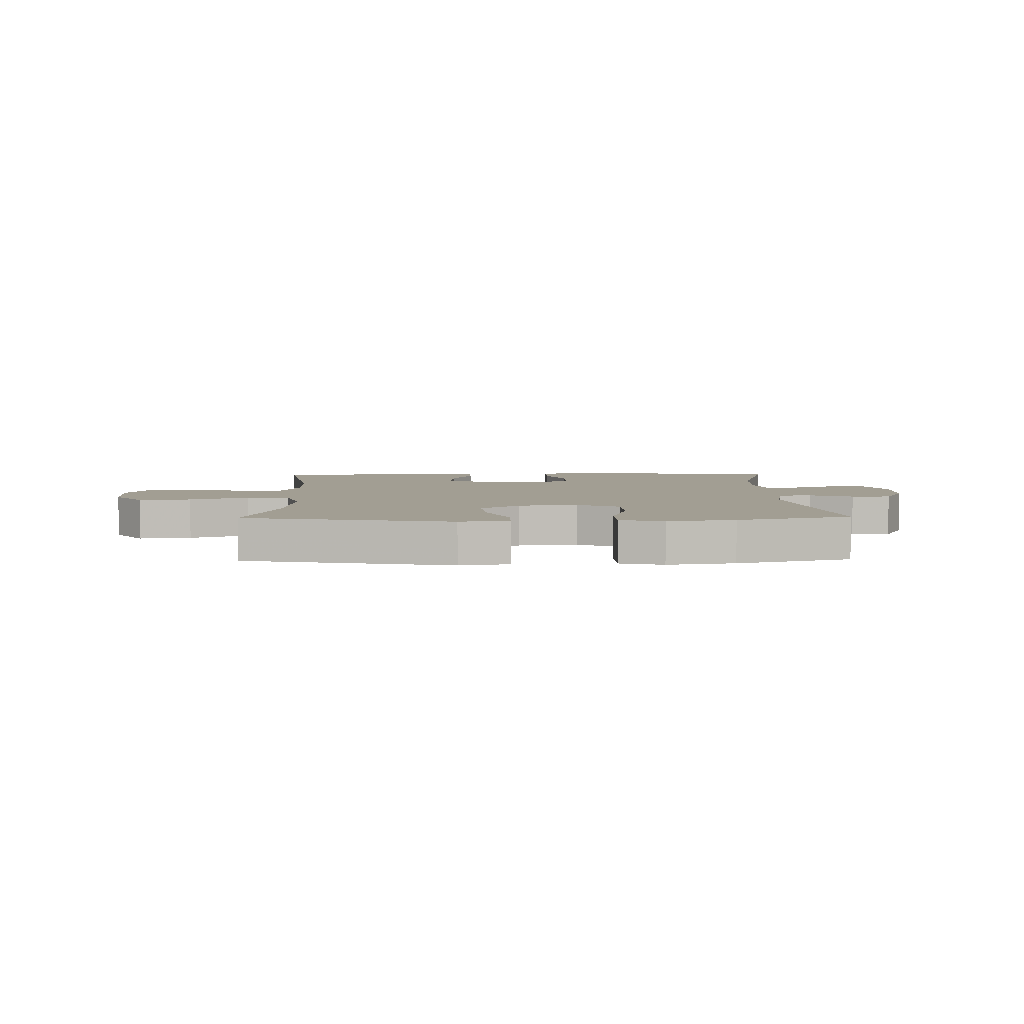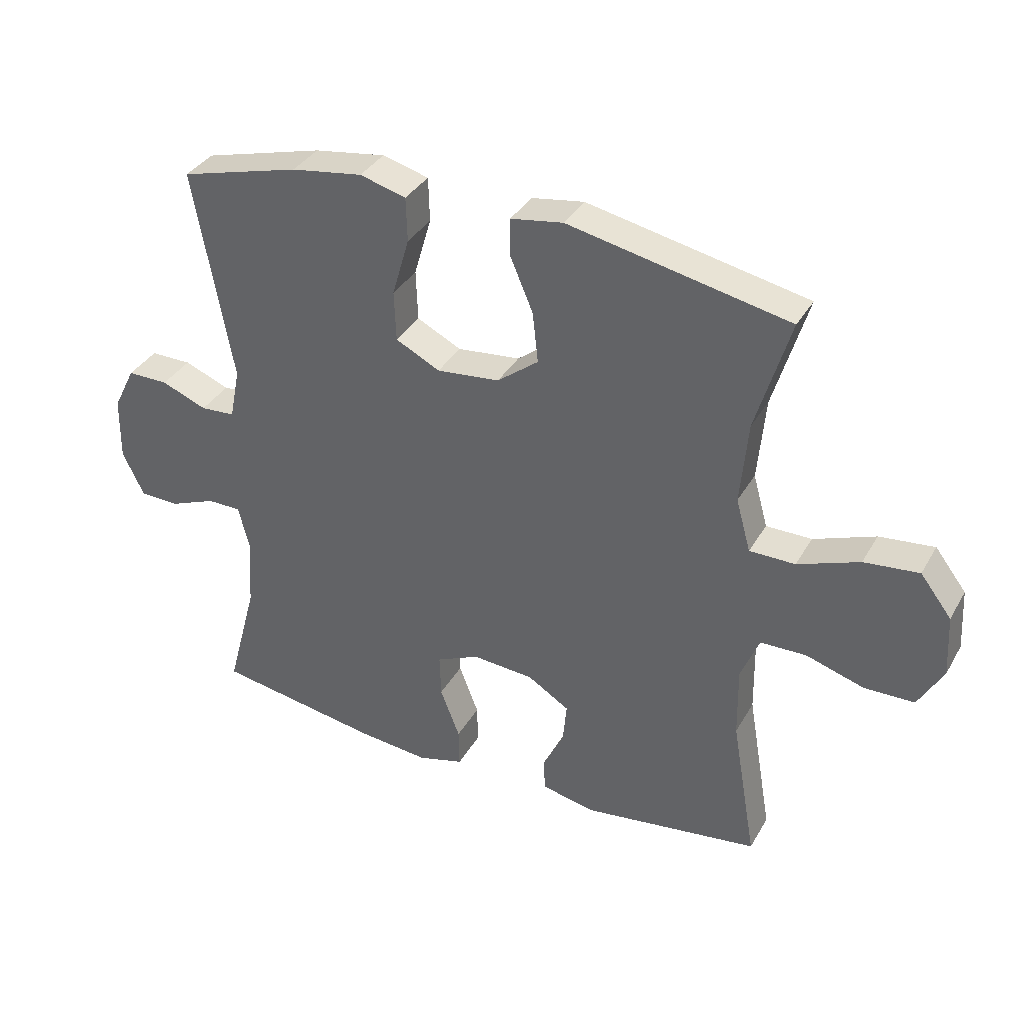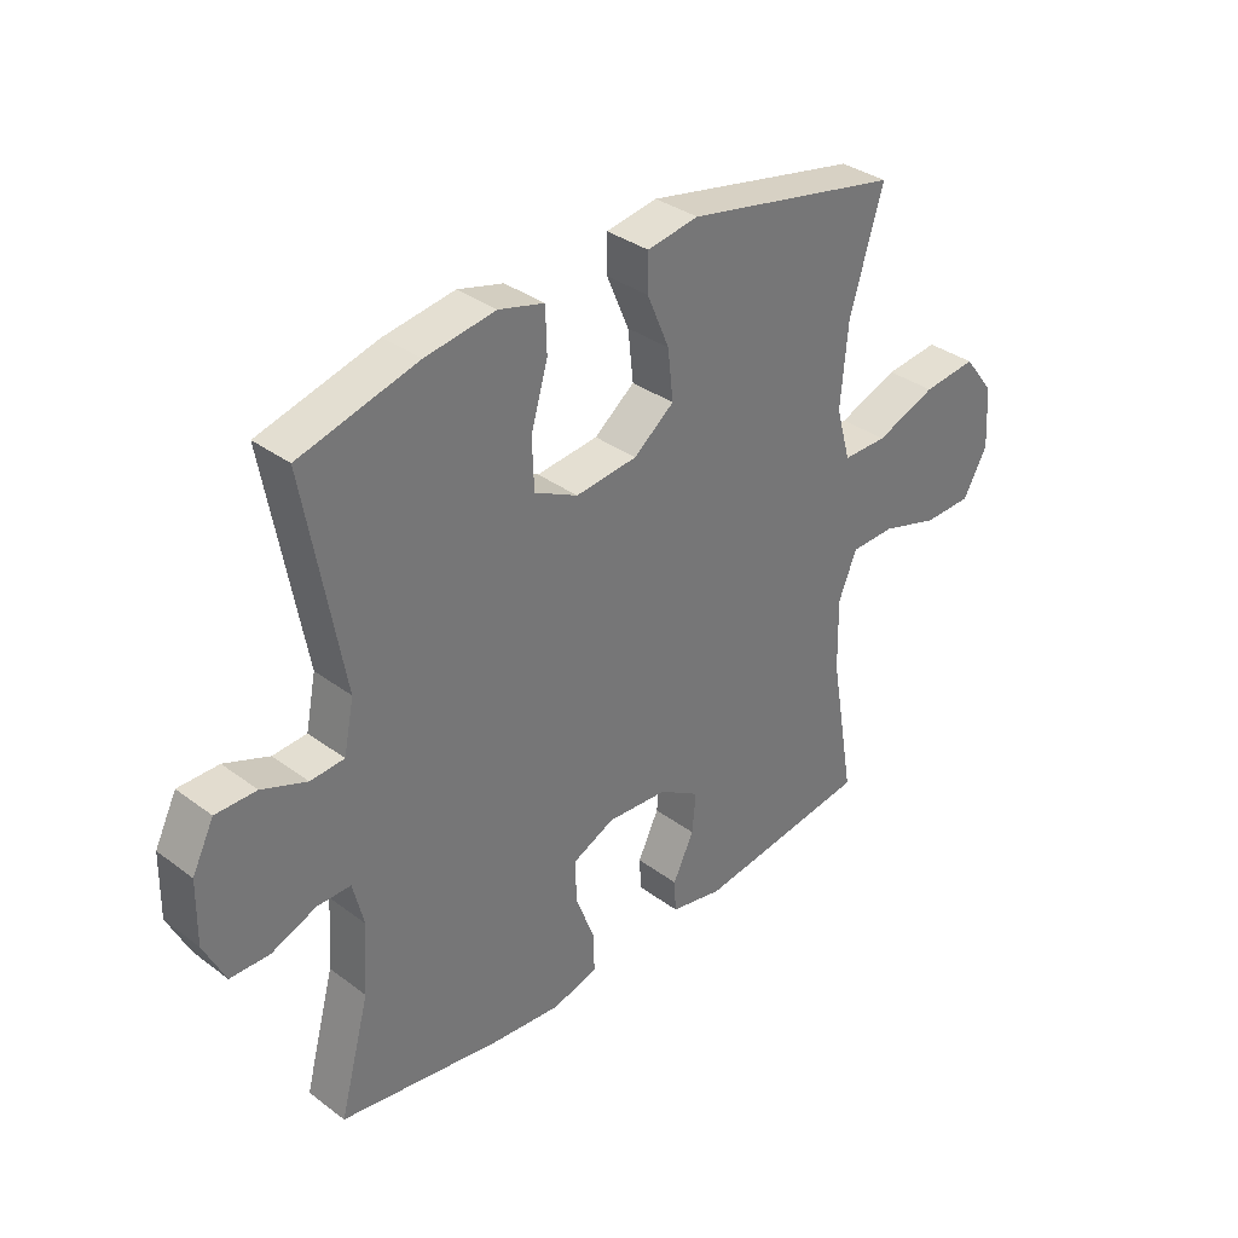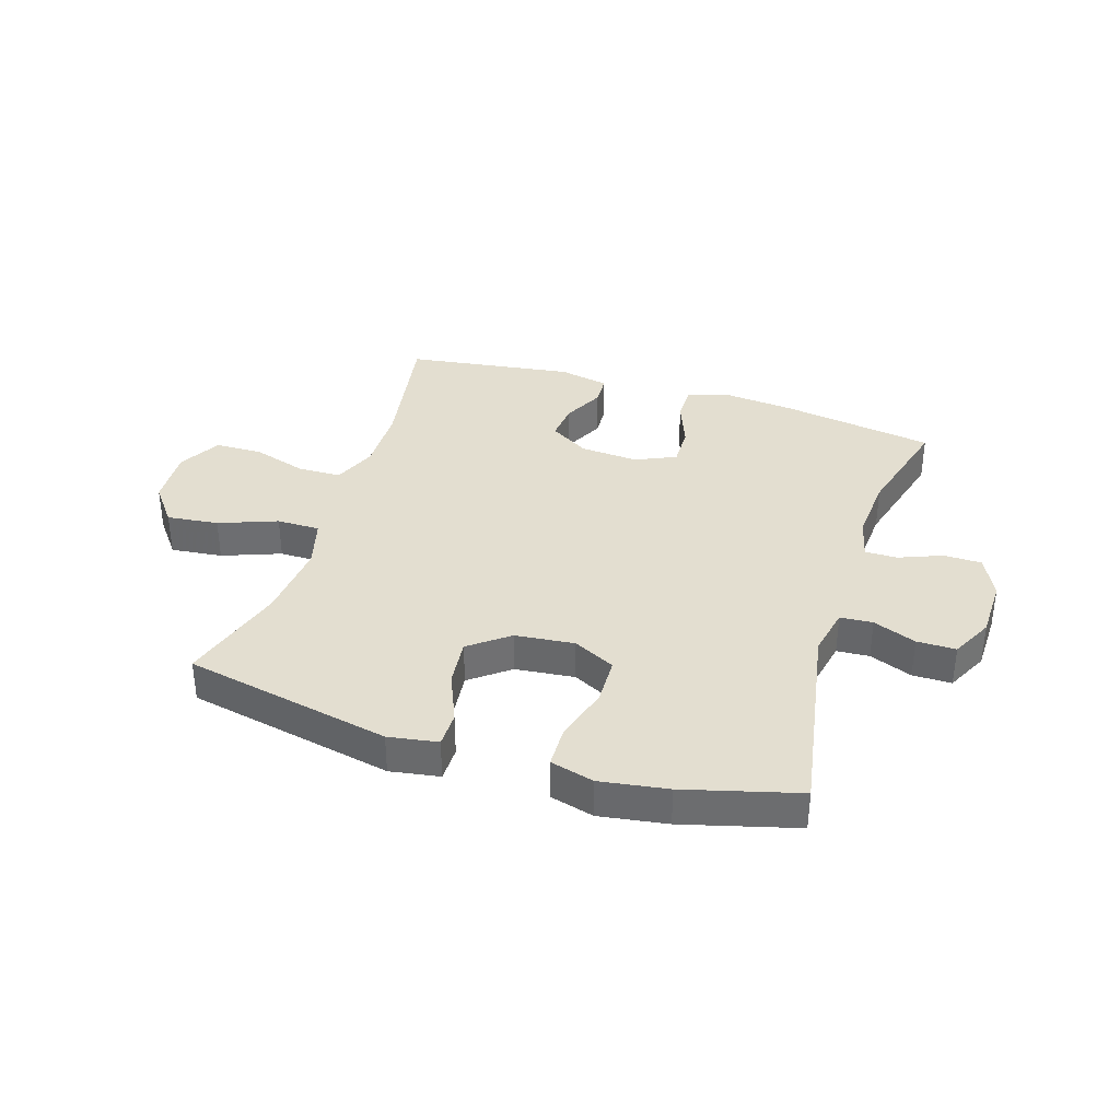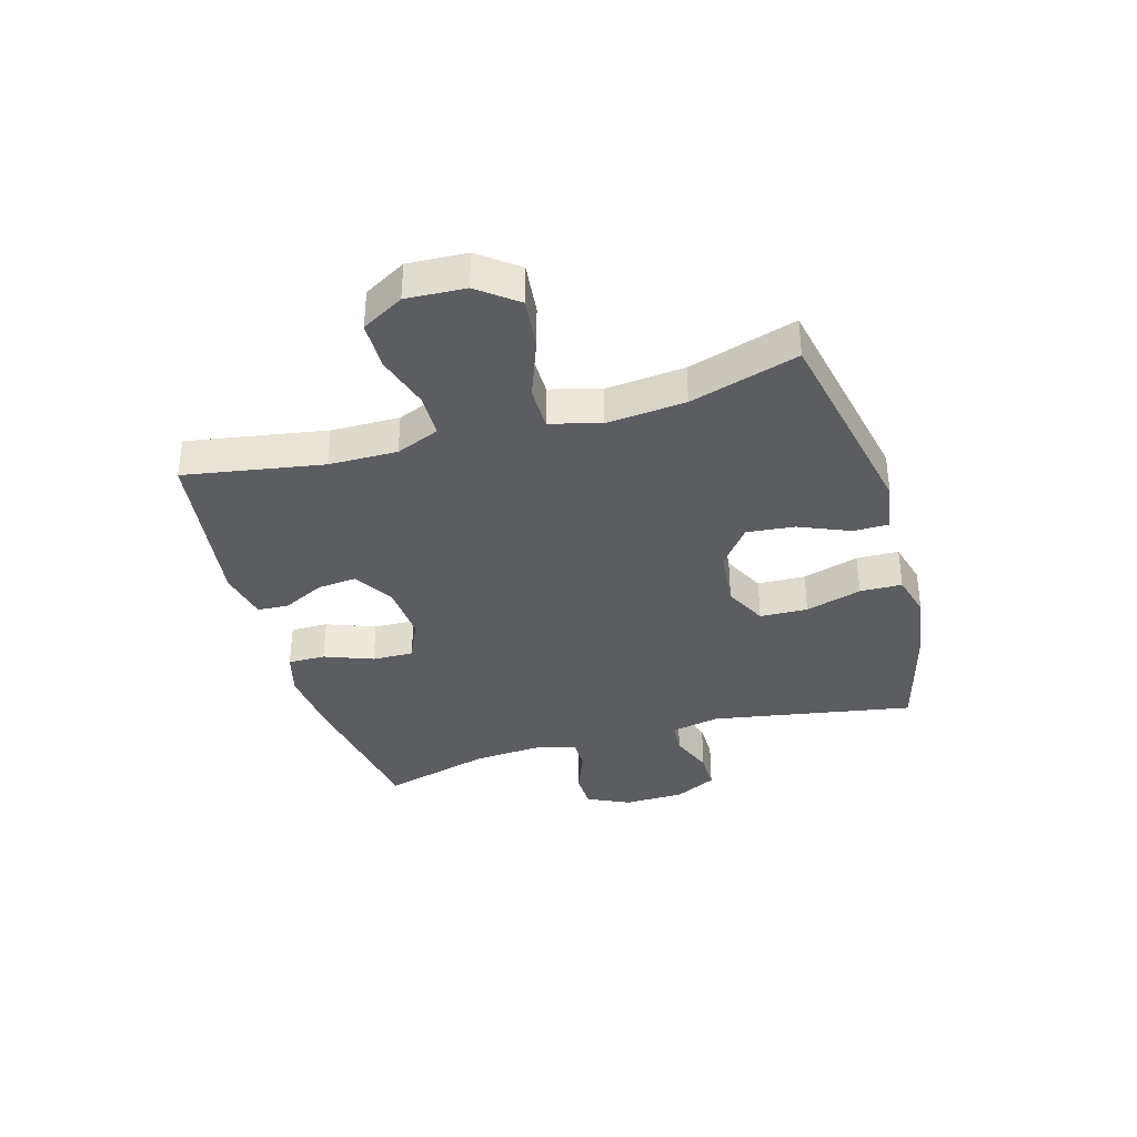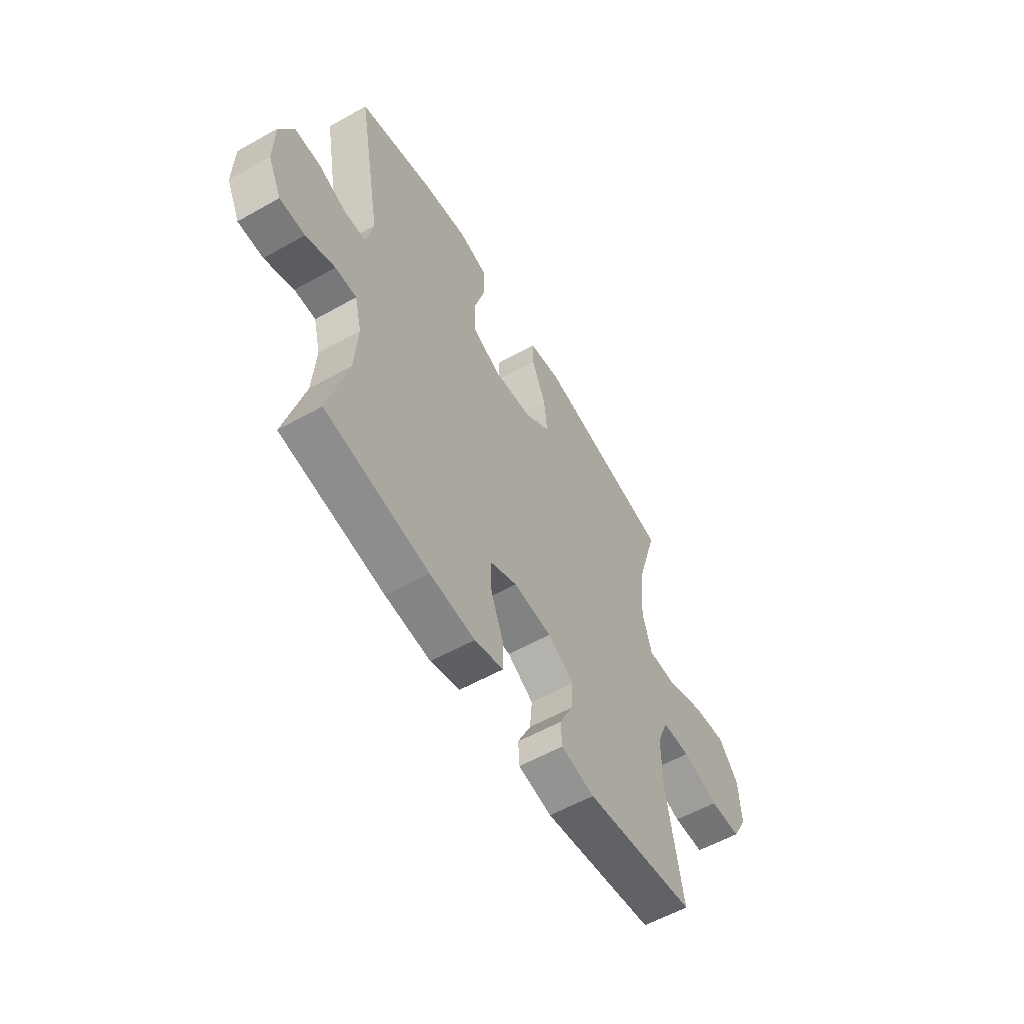
<metadata>
{"format":"obj","ext":"obj","renderer":"f3d","projection":"perspective","resolution":1024,"background":"white","views":[{"elev":5.1,"azim":-1.3,"up":"+Y"},{"elev":36.0,"azim":-153.5,"up":"+Z"},{"elev":34.7,"azim":134.8,"up":"+Z"},{"elev":35.9,"azim":17.7,"up":"+Y"},{"elev":-36.4,"azim":-73.7,"up":"+Y"},{"elev":-57.4,"azim":120.3,"up":"+Z"}]}
</metadata>
<code>
v 0.5 0.07 0.5
v 0.438 0.07 0.153
v 0.455 0.07 0.069
v 0.511 0.07 0.065
v 0.585 0.07 0.094
v 0.652 0.07 0.094
v 0.688 0.07 0.022
v 0.69 0.07 -0.082
v 0.655 0.07 -0.155
v 0.59 0.07 -0.156
v 0.515 0.07 -0.126
v 0.46 0.07 -0.126
v 0.442 0.07 -0.199
v 0.45 0.07 -0.314
v 0.5 0.07 -0.5
v 0.233 0.07 -0.543
v 0.116 0.07 -0.554
v 0.041 0.07 -0.533
v 0.042 0.07 -0.469
v 0.074 0.07 -0.386
v 0.076 0.07 -0.315
v 0.006 0.07 -0.283
v -0.094 0.07 -0.29
v -0.162 0.07 -0.332
v -0.156 0.07 -0.398
v -0.121 0.07 -0.47
v -0.124 0.07 -0.523
v -0.211 0.07 -0.541
v -0.5 0.07 -0.5
v -0.459 0.07 -0.263
v -0.457 0.07 -0.146
v -0.487 0.07 -0.072
v -0.561 0.07 -0.07
v -0.656 0.07 -0.099
v -0.737 0.07 -0.097
v -0.777 0.07 -0.025
v -0.771 0.07 0.076
v -0.72 0.07 0.142
v -0.631 0.07 0.132
v -0.531 0.07 0.094
v -0.457 0.07 0.094
v -0.433 0.07 0.18
v -0.445 0.07 0.315
v -0.5 0.07 0.5
v -0.143 0.07 0.572
v -0.058 0.07 0.558
v -0.058 0.07 0.497
v -0.095 0.07 0.41
v -0.104 0.07 0.328
v -0.037 0.07 0.276
v 0.065 0.07 0.265
v 0.137 0.07 0.301
v 0.14 0.07 0.383
v 0.112 0.07 0.479
v 0.114 0.07 0.551
v 0.189 0.07 0.571
v 0.305 0.07 0.553
v 0.5 0 0.5
v 0.438 0 0.153
v 0.455 0 0.069
v 0.511 0 0.065
v 0.585 0 0.094
v 0.652 0 0.094
v 0.688 0 0.022
v 0.69 0 -0.082
v 0.655 0 -0.155
v 0.59 0 -0.156
v 0.515 0 -0.126
v 0.46 0 -0.126
v 0.442 0 -0.199
v 0.45 0 -0.314
v 0.5 0 -0.5
v 0.233 0 -0.543
v 0.116 0 -0.554
v 0.041 0 -0.533
v 0.042 0 -0.469
v 0.074 0 -0.386
v 0.076 0 -0.315
v 0.006 0 -0.283
v -0.094 0 -0.29
v -0.162 0 -0.332
v -0.156 0 -0.398
v -0.121 0 -0.47
v -0.124 0 -0.523
v -0.211 0 -0.541
v -0.5 0 -0.5
v -0.459 0 -0.263
v -0.457 0 -0.146
v -0.487 0 -0.072
v -0.561 0 -0.07
v -0.656 0 -0.099
v -0.737 0 -0.097
v -0.777 0 -0.025
v -0.771 0 0.076
v -0.72 0 0.142
v -0.631 0 0.132
v -0.531 0 0.094
v -0.457 0 0.094
v -0.433 0 0.18
v -0.445 0 0.315
v -0.5 0 0.5
v -0.143 0 0.572
v -0.058 0 0.558
v -0.058 0 0.497
v -0.095 0 0.41
v -0.104 0 0.328
v -0.037 0 0.276
v 0.065 0 0.265
v 0.137 0 0.301
v 0.14 0 0.383
v 0.112 0 0.479
v 0.114 0 0.551
v 0.189 0 0.571
v 0.305 0 0.553
f 56 57 1 2
f 53 54 55 56
f 52 53 56 2
f 51 52 2 3
f 50 51 3
f 45 46 47 48
f 43 44 45 48
f 42 43 48 49
f 41 42 49 50
f 37 38 39 40
f 37 40 41
f 36 37 41
f 33 34 35 36
f 32 33 36 41
f 31 32 41 50
f 27 28 29 30
f 25 26 27 30
f 24 25 30 31
f 23 24 31 50
f 17 18 19 20
f 17 20 21
f 14 15 16 17
f 13 14 17 21
f 12 13 21 22
f 8 9 10 11
f 8 11 12
f 7 8 12
f 4 5 6 7
f 3 4 7 12
f 22 23 50
f 3 12 22 50
f 59 58 114 113
f 113 112 111 110
f 59 113 110 109
f 60 59 109 108
f 60 108 107
f 105 104 103 102
f 105 102 101 100
f 106 105 100 99
f 107 106 99 98
f 97 96 95 94
f 98 97 94
f 98 94 93
f 93 92 91 90
f 98 93 90 89
f 107 98 89 88
f 87 86 85 84
f 87 84 83 82
f 88 87 82 81
f 107 88 81 80
f 77 76 75 74
f 78 77 74
f 74 73 72 71
f 78 74 71 70
f 79 78 70 69
f 68 67 66 65
f 69 68 65
f 69 65 64
f 64 63 62 61
f 69 64 61 60
f 107 80 79
f 107 79 69 60
f 1 58 59 2
f 2 59 60 3
f 3 60 61 4
f 4 61 62 5
f 5 62 63 6
f 6 63 64 7
f 7 64 65 8
f 8 65 66 9
f 9 66 67 10
f 10 67 68 11
f 11 68 69 12
f 12 69 70 13
f 13 70 71 14
f 14 71 72 15
f 15 72 73 16
f 16 73 74 17
f 17 74 75 18
f 18 75 76 19
f 19 76 77 20
f 20 77 78 21
f 21 78 79 22
f 22 79 80 23
f 23 80 81 24
f 24 81 82 25
f 25 82 83 26
f 26 83 84 27
f 27 84 85 28
f 28 85 86 29
f 29 86 87 30
f 30 87 88 31
f 31 88 89 32
f 32 89 90 33
f 33 90 91 34
f 34 91 92 35
f 35 92 93 36
f 36 93 94 37
f 37 94 95 38
f 38 95 96 39
f 39 96 97 40
f 40 97 98 41
f 41 98 99 42
f 42 99 100 43
f 43 100 101 44
f 44 101 102 45
f 45 102 103 46
f 46 103 104 47
f 47 104 105 48
f 48 105 106 49
f 49 106 107 50
f 50 107 108 51
f 51 108 109 52
f 52 109 110 53
f 53 110 111 54
f 54 111 112 55
f 55 112 113 56
f 56 113 114 57
f 57 114 58 1

</code>
